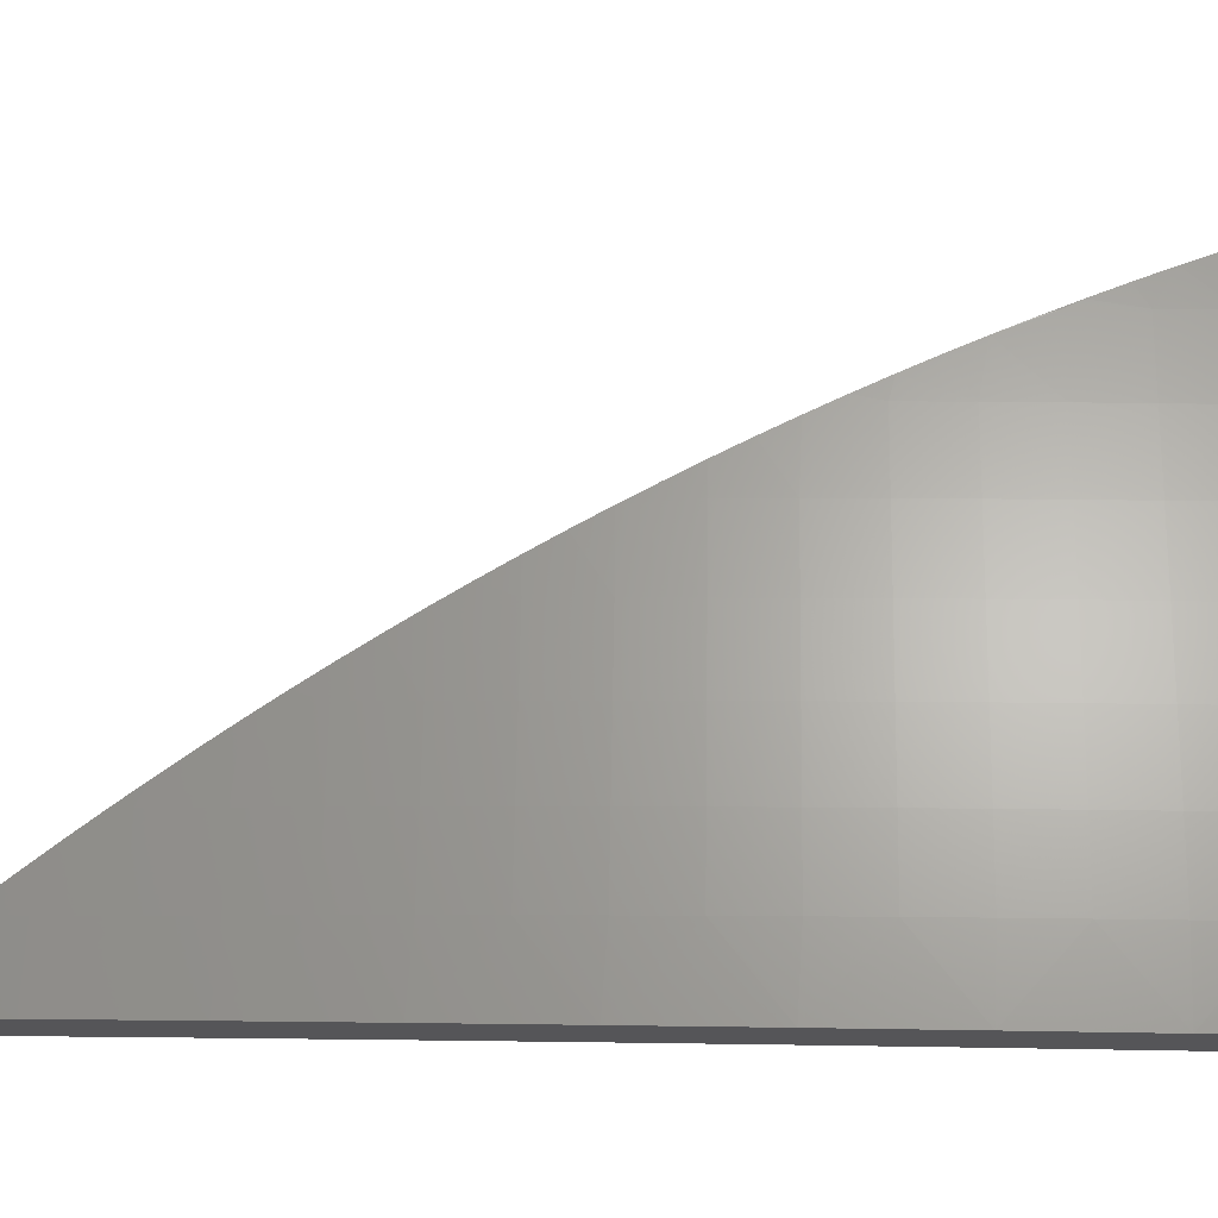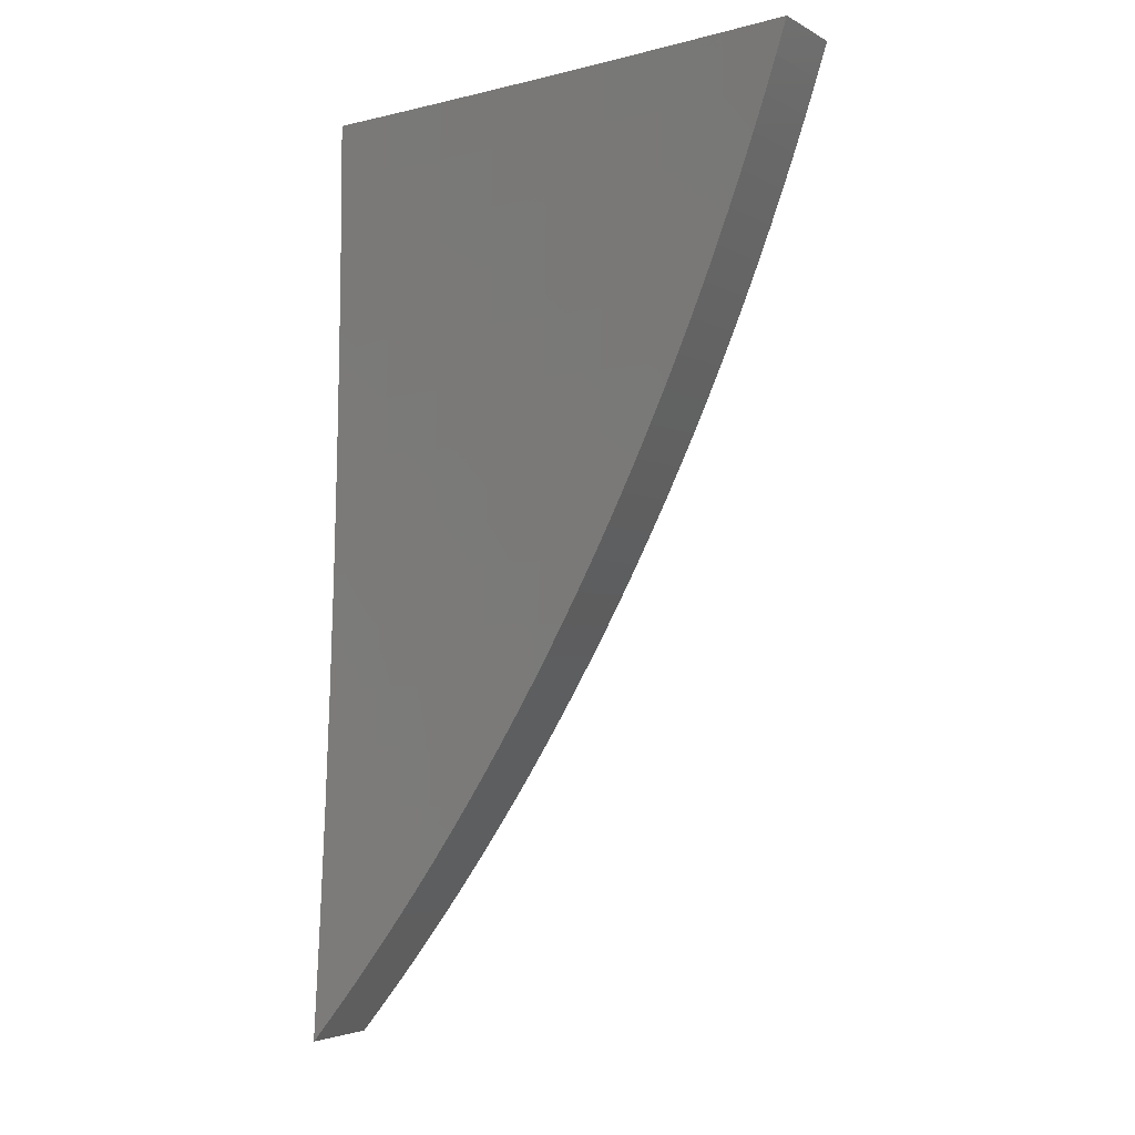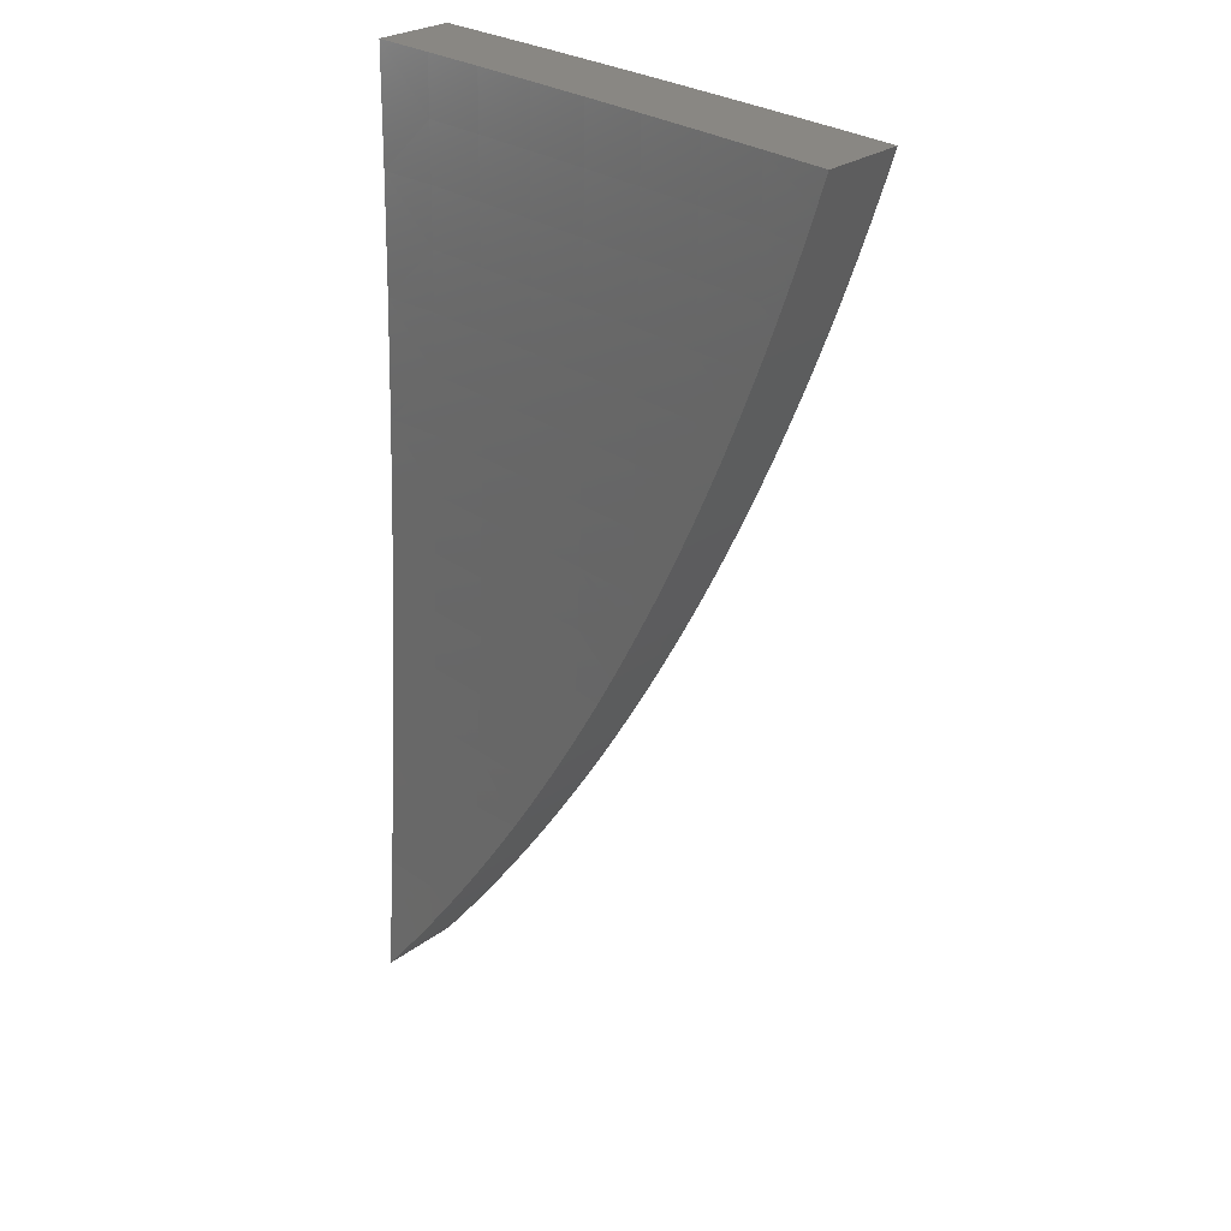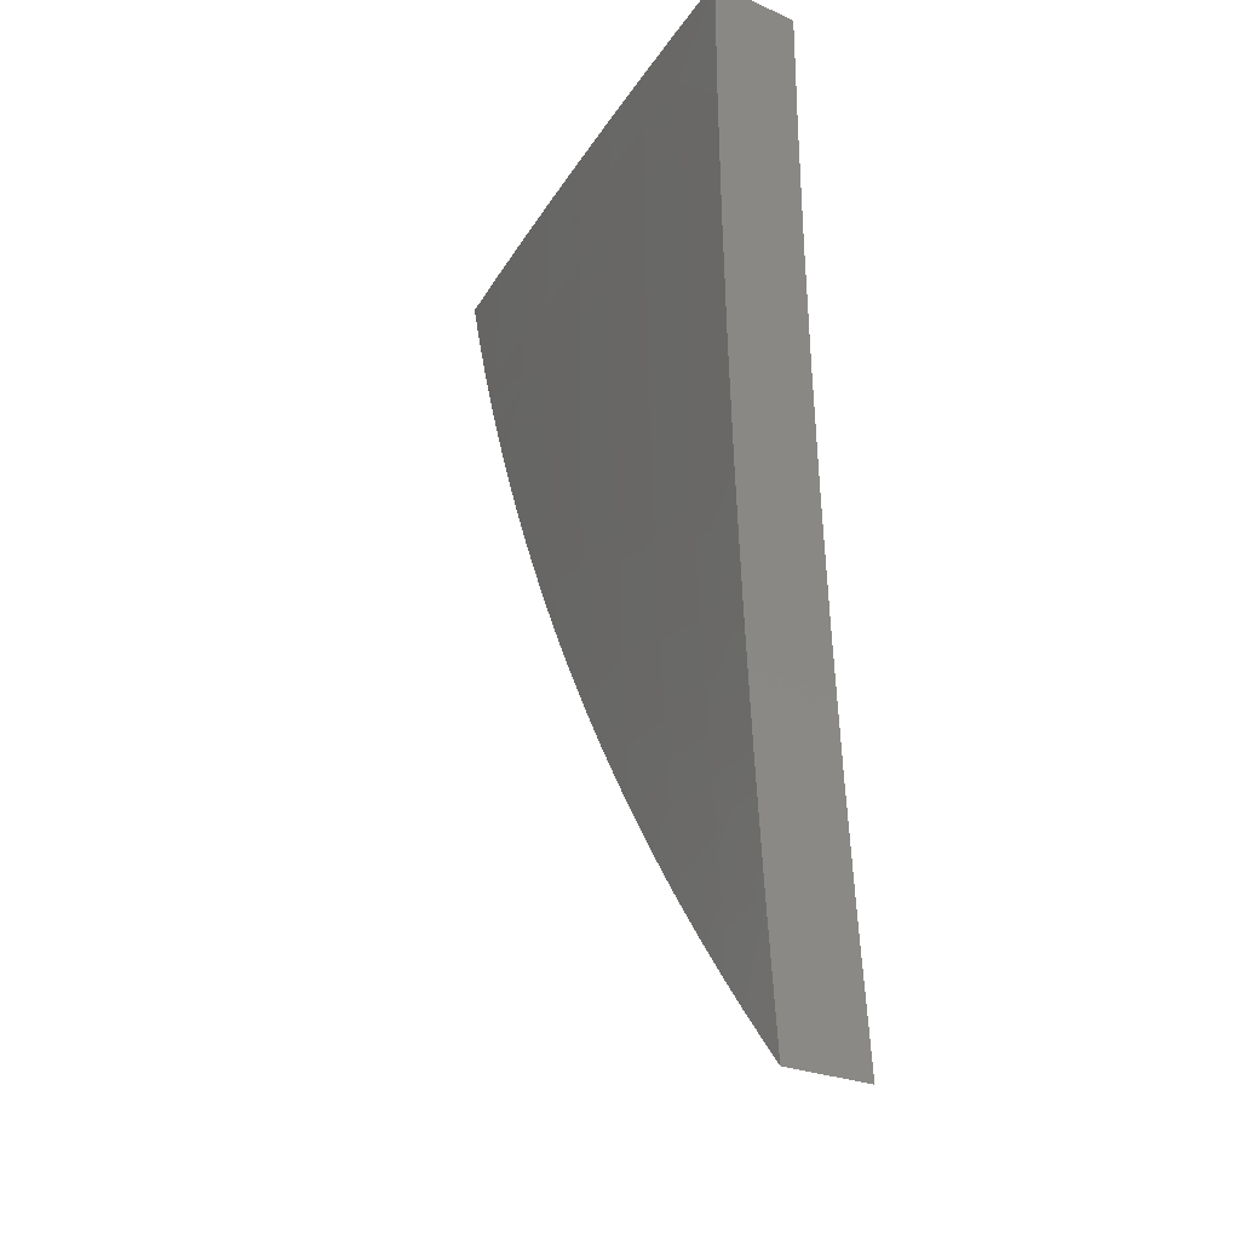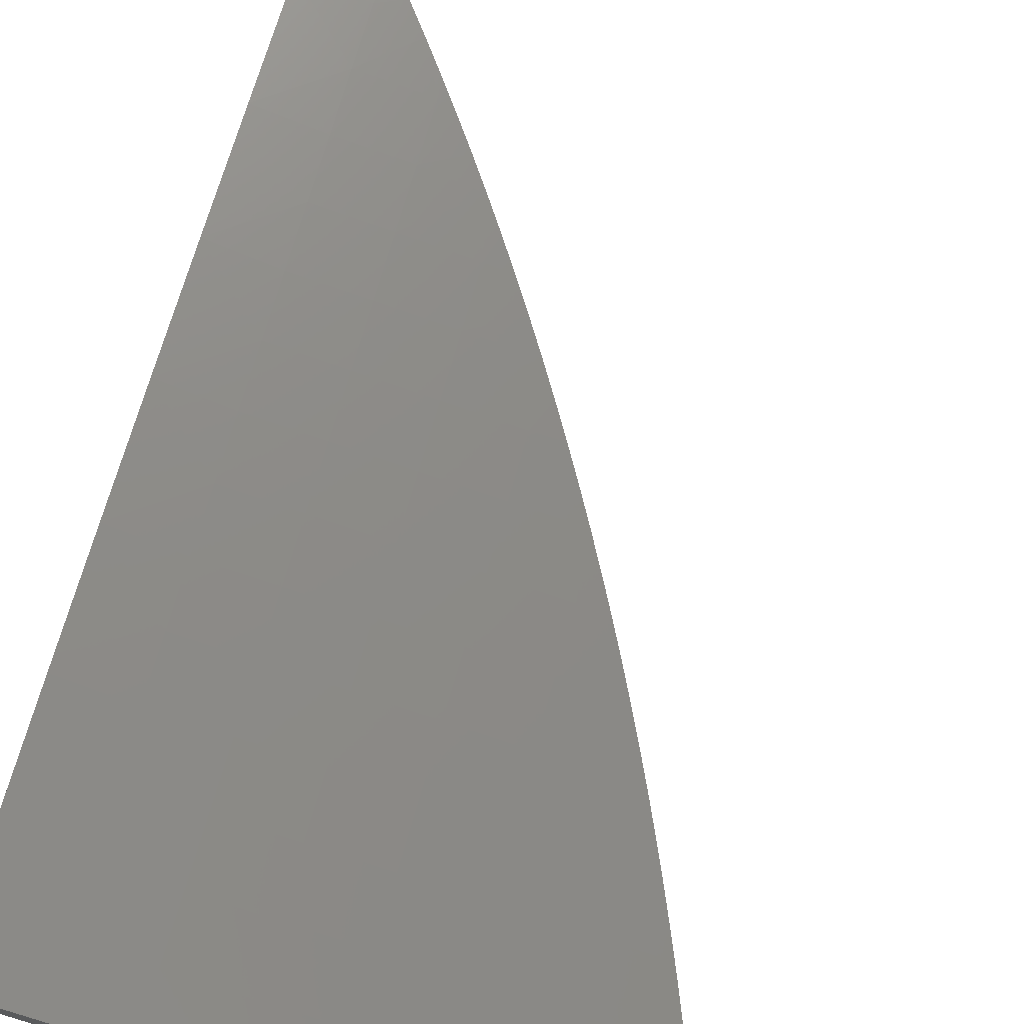
<metadata>
{"format":"stl","ext":"stl","renderer":"f3d","projection":"perspective","resolution":1024,"background":"white","views":[{"elev":75.9,"azim":-89.0,"up":"+Y"},{"elev":-3.3,"azim":29.9,"up":"+Z"},{"elev":25.2,"azim":39.4,"up":"+Z"},{"elev":-25.2,"azim":-125.8,"up":"+Z"},{"elev":74.4,"azim":16.2,"up":"+Y"}]}
</metadata>
<code>
# stl→obj: 220 verts, 436 faces
v 2.024 10.7 -0.9567
v 2 10.7 -0.9837
v 2.047 10.69 -0.9293
v 2 10.71 -0.8609
v 2.067 10.7 -0.8592
v 2.068 10.7 -0.7971
v 2.116 10.69 -0.8458
v 2.141 10.69 -0.7971
v 2.138 10.68 -0.8175
v 2.16 10.68 -0.7889
v 2.142 10.69 -0.7351
v 2.181 10.68 -0.76
v 2.202 10.68 -0.7309
v 2.142 10.69 -0.6732
v 2.215 10.68 -0.6732
v 2.143 10.7 -0.6114
v 2.216 10.68 -0.6114
v 2.143 10.7 -0.5498
v 2.216 10.69 -0.5498
v 2.144 10.7 -0.4882
v 2.217 10.69 -0.4882
v 2.144 10.7 -0.4267
v 2.217 10.69 -0.4267
v 2.145 10.71 -0.3654
v 2.218 10.69 -0.3654
v 2.145 10.71 -0.3042
v 2.218 10.69 -0.3042
v 2.145 10.71 -0.2431
v 2.218 10.69 -0.2431
v 2.146 10.71 -0.1821
v 2.219 10.7 -0.1821
v 2.146 10.71 -0.1213
v 2.219 10.7 -0.1213
v 2.146 10.71 -0.06059
v 2.219 10.7 -0.06059
v 2.147 10.71 4.337e-17
v 2.22 10.7 8.782e-17
v 2 10.72 -0.7381
v 2.069 10.7 -0.7351
v 2.07 10.71 -0.6732
v 2 10.72 -0.6152
v 2.07 10.71 -0.6114
v 2.071 10.71 -0.5498
v 2 10.73 -0.4923
v 2.071 10.72 -0.4882
v 2.072 10.72 -0.4267
v 2 10.73 -0.3692
v 2.072 10.72 -0.3654
v 2.073 10.72 -0.3042
v 2 10.74 -0.2462
v 2.073 10.72 -0.2431
v 2.073 10.72 -0.1821
v 2 10.74 -0.1231
v 2.073 10.72 -0.1213
v 2.073 10.72 -0.06059
v 2 10.74 0
v 2.073 10.73 1.193e-17
v 2.292 10.68 -0.06059
v 2.293 10.68 1.388e-16
v 2.365 10.67 -0.06059
v 2.366 10.67 1.897e-16
v 2.438 10.65 -0.06059
v 2.439 10.65 2.342e-16
v 2.512 10.64 -0.06059
v 2.512 10.64 2.656e-16
v 2.572 10.62 -0.03382
v 2.585 10.62 2.776e-16
v 2.56 10.62 -0.0675
v 2.546 10.63 -0.101
v 2.512 10.63 -0.1213
v 2.533 10.63 -0.1345
v 2.519 10.63 -0.1677
v 2.511 10.63 -0.1821
v 2.505 10.64 -0.2008
v 2.49 10.64 -0.2336
v 2.475 10.64 -0.2663
v 2.438 10.65 -0.2431
v 2.438 10.65 -0.1821
v 2.438 10.65 -0.1213
v 2.459 10.64 -0.2988
v 2.438 10.65 -0.3042
v 2.365 10.66 -0.2431
v 2.364 10.66 -0.3042
v 2.292 10.68 -0.2431
v 2.291 10.68 -0.3042
v 2.443 10.65 -0.331
v 2.427 10.65 -0.3631
v 2.364 10.66 -0.3654
v 2.291 10.68 -0.3654
v 2.41 10.65 -0.395
v 2.364 10.66 -0.4267
v 2.29 10.68 -0.4267
v 2.393 10.65 -0.4266
v 2.376 10.66 -0.4581
v 2.358 10.66 -0.4893
v 2.34 10.66 -0.5203
v 2.29 10.67 -0.4882
v 2.289 10.67 -0.5498
v 2.321 10.66 -0.5511
v 2.302 10.67 -0.5816
v 2.283 10.67 -0.6119
v 2.263 10.67 -0.642
v 2.243 10.67 -0.6719
v 2.223 10.68 -0.7015
v 2.093 10.69 -0.8739
v 2.07 10.69 -0.9018
v 2.292 10.68 -0.1213
v 2.365 10.67 -0.1213
v 2.292 10.68 -0.1821
v 2.365 10.67 -0.1821
v 2.073 10.63 4.139e-16
v 2 10.65 0
v 2.073 10.63 -0.06058
v 2 10.65 -0.1231
v 2.073 10.63 -0.1213
v 2.073 10.63 -0.1821
v 2.146 10.62 -0.1821
v 2.145 10.62 -0.2431
v 2.219 10.6 -0.1821
v 2.218 10.6 -0.2431
v 2.292 10.59 -0.1821
v 2.292 10.59 -0.2431
v 2.365 10.57 -0.1821
v 2.365 10.57 -0.2431
v 2.438 10.56 -0.1821
v 2.438 10.56 -0.2431
v 2.49 10.55 -0.2329
v 2.475 10.55 -0.2655
v 2.438 10.56 -0.3042
v 2.459 10.55 -0.298
v 2.443 10.55 -0.3303
v 2.427 10.56 -0.3624
v 2.364 10.57 -0.3042
v 2.364 10.57 -0.3654
v 2.291 10.59 -0.3654
v 2.29 10.58 -0.4267
v 2.217 10.6 -0.4267
v 2.217 10.6 -0.4882
v 2.144 10.61 -0.4882
v 2.143 10.61 -0.5497
v 2.071 10.62 -0.4882
v 2.071 10.62 -0.5497
v 2 10.64 -0.4923
v 2 10.63 -0.6152
v 2 10.64 -0.2462
v 2.073 10.63 -0.2431
v 2.145 10.62 -0.3042
v 2.218 10.6 -0.3042
v 2.291 10.59 -0.3042
v 2.073 10.63 -0.3042
v 2 10.64 -0.3693
v 2.072 10.63 -0.3654
v 2.072 10.63 -0.4267
v 2.144 10.61 -0.4267
v 2 10.62 -0.7381
v 2.069 10.62 -0.6732
v 2.07 10.62 -0.6114
v 2.143 10.6 -0.6114
v 2.216 10.59 -0.5497
v 2.29 10.58 -0.4882
v 2.358 10.57 -0.4889
v 2.376 10.56 -0.4576
v 2 10.62 -0.8609
v 2.068 10.61 -0.7971
v 2.069 10.61 -0.7351
v 2.141 10.6 -0.7351
v 2.142 10.6 -0.6732
v 2.202 10.59 -0.731
v 2.215 10.59 -0.6732
v 2.223 10.58 -0.7016
v 2.243 10.58 -0.6719
v 2 10.61 -0.9837
v 2.047 10.6 -0.9294
v 2.07 10.6 -0.9019
v 2.067 10.6 -0.8592
v 2.093 10.6 -0.8741
v 2.116 10.6 -0.846
v 2.024 10.6 -0.9567
v 2.138 10.59 -0.8176
v 2.141 10.59 -0.7971
v 2.159 10.59 -0.789
v 2.181 10.59 -0.7601
v 2.216 10.59 -0.6114
v 2.263 10.58 -0.642
v 2.283 10.58 -0.6119
v 2.302 10.57 -0.5815
v 2.289 10.58 -0.5497
v 2.321 10.57 -0.5509
v 2.34 10.57 -0.52
v 2.364 10.57 -0.4267
v 2.393 10.56 -0.4261
v 2.41 10.56 -0.3943
v 2.511 10.54 -0.1821
v 2.505 10.54 -0.2001
v 2.519 10.54 -0.1672
v 2.512 10.54 -0.1213
v 2.533 10.54 -0.134
v 2.547 10.53 -0.1007
v 2.512 10.54 -0.06058
v 2.56 10.53 -0.06731
v 2.572 10.53 -0.03373
v 2.585 10.53 9.632e-15
v 2.512 10.54 9.218e-15
v 2.439 10.56 8.127e-15
v 2.438 10.56 -0.06058
v 2.438 10.56 -0.1213
v 2.366 10.58 6.584e-15
v 2.365 10.58 -0.06058
v 2.365 10.57 -0.1213
v 2.292 10.59 -0.1213
v 2.293 10.59 4.816e-15
v 2.292 10.59 -0.06058
v 2.219 10.6 -0.1213
v 2.22 10.61 3.048e-15
v 2.219 10.61 -0.06058
v 2.146 10.62 -0.1213
v 2.147 10.62 1.505e-15
v 2.146 10.62 -0.06058
v 2.145 10.61 -0.3654
v 2.218 10.6 -0.3654
f 1 2 3
f 3 2 4
f 3 4 5
f 5 4 6
f 5 6 7
f 7 6 8
f 7 8 9
f 9 8 10
f 10 8 11
f 10 11 12
f 12 11 13
f 13 11 14
f 13 14 15
f 15 14 16
f 15 16 17
f 17 16 18
f 17 18 19
f 19 18 20
f 19 20 21
f 21 20 22
f 21 22 23
f 23 22 24
f 23 24 25
f 25 24 26
f 25 26 27
f 27 26 28
f 27 28 29
f 29 28 30
f 29 30 31
f 31 30 32
f 31 32 33
f 33 32 34
f 33 34 35
f 35 34 36
f 35 36 37
f 4 38 6
f 6 38 39
f 6 39 8
f 8 39 11
f 39 38 40
f 40 38 41
f 40 41 42
f 42 41 43
f 42 43 16
f 16 43 18
f 41 44 43
f 43 44 45
f 43 45 18
f 18 45 20
f 45 44 46
f 46 44 47
f 46 47 48
f 48 47 49
f 48 49 24
f 24 49 26
f 47 50 49
f 49 50 51
f 49 51 26
f 26 51 28
f 51 50 52
f 52 50 53
f 52 53 54
f 54 53 55
f 54 55 32
f 32 55 34
f 53 56 55
f 55 56 57
f 55 57 34
f 34 57 36
f 35 37 58
f 58 37 59
f 58 59 60
f 60 59 61
f 60 61 62
f 62 61 63
f 62 63 64
f 64 63 65
f 64 65 66
f 66 65 67
f 66 68 64
f 64 68 69
f 64 69 70
f 70 69 71
f 70 71 72
f 70 72 73
f 73 72 74
f 73 74 75
f 76 77 75
f 75 77 78
f 75 78 73
f 73 78 79
f 73 79 70
f 70 79 62
f 70 62 64
f 76 80 77
f 77 80 81
f 77 81 82
f 82 81 83
f 82 83 84
f 84 83 85
f 84 85 29
f 29 85 27
f 80 86 81
f 81 86 87
f 81 87 83
f 83 87 88
f 83 88 85
f 85 88 89
f 85 89 27
f 27 89 25
f 87 90 88
f 88 90 91
f 88 91 89
f 89 91 92
f 89 92 25
f 25 92 23
f 90 93 91
f 91 93 94
f 91 94 95
f 96 97 95
f 95 97 92
f 95 92 91
f 97 96 98
f 98 96 99
f 98 99 100
f 100 101 98
f 98 101 19
f 98 19 21
f 19 101 17
f 17 101 102
f 17 102 103
f 17 103 15
f 15 103 104
f 15 104 13
f 7 105 5
f 5 105 106
f 5 106 3
f 28 51 52
f 32 30 54
f 54 30 52
f 30 28 52
f 20 45 46
f 24 22 48
f 48 22 46
f 22 20 46
f 11 39 40
f 16 14 42
f 42 14 40
f 14 11 40
f 33 35 107
f 107 35 58
f 107 58 108
f 108 58 60
f 108 60 79
f 79 60 62
f 84 29 31
f 31 33 109
f 109 33 107
f 109 107 110
f 110 107 108
f 110 108 78
f 78 108 79
f 92 97 23
f 23 97 21
f 97 98 21
f 82 84 109
f 109 84 31
f 82 109 110
f 77 82 110
f 77 110 78
f 111 112 113
f 113 112 114
f 113 114 115
f 115 114 116
f 115 116 117
f 117 116 118
f 117 118 119
f 119 118 120
f 119 120 121
f 121 120 122
f 121 122 123
f 123 122 124
f 123 124 125
f 125 124 126
f 125 126 127
f 127 126 128
f 128 126 129
f 128 129 130
f 130 129 131
f 131 129 132
f 132 129 133
f 132 133 134
f 134 133 135
f 134 135 136
f 136 135 137
f 136 137 138
f 138 137 139
f 138 139 140
f 140 139 141
f 140 141 142
f 142 141 143
f 142 143 144
f 114 145 116
f 116 145 146
f 116 146 118
f 118 146 147
f 118 147 120
f 120 147 148
f 120 148 122
f 122 148 149
f 122 149 124
f 124 149 133
f 124 133 126
f 126 133 129
f 146 145 150
f 150 145 151
f 150 151 152
f 152 151 153
f 152 153 154
f 154 153 139
f 154 139 137
f 151 143 153
f 153 143 141
f 153 141 139
f 155 156 144
f 144 156 157
f 144 157 142
f 142 157 158
f 142 158 140
f 140 158 159
f 140 159 138
f 138 159 160
f 138 160 136
f 136 160 161
f 136 161 162
f 163 164 155
f 155 164 165
f 155 165 156
f 156 165 166
f 156 166 167
f 167 166 168
f 167 168 169
f 169 168 170
f 169 170 171
f 172 173 163
f 163 173 174
f 163 174 175
f 175 174 176
f 175 176 177
f 172 178 173
f 179 180 177
f 177 180 164
f 177 164 175
f 175 164 163
f 179 181 180
f 180 181 166
f 180 166 165
f 181 182 166
f 166 182 168
f 169 171 183
f 183 171 184
f 183 184 185
f 186 187 185
f 185 187 159
f 185 159 183
f 183 159 158
f 183 158 167
f 167 158 157
f 167 157 156
f 186 188 187
f 187 188 189
f 187 189 160
f 160 189 161
f 136 162 190
f 190 162 191
f 190 191 192
f 190 192 134
f 134 192 132
f 125 127 193
f 193 127 194
f 193 194 195
f 193 195 196
f 196 195 197
f 196 197 198
f 196 198 199
f 199 198 200
f 199 200 201
f 202 203 201
f 201 203 199
f 203 204 199
f 199 204 205
f 199 205 196
f 196 205 206
f 196 206 193
f 193 206 125
f 204 207 205
f 205 207 208
f 205 208 209
f 209 208 210
f 209 210 121
f 121 210 119
f 207 211 208
f 208 211 212
f 208 212 210
f 210 212 213
f 210 213 119
f 119 213 117
f 211 214 212
f 212 214 215
f 212 215 213
f 213 215 216
f 213 216 117
f 117 216 115
f 214 217 215
f 215 217 218
f 215 218 216
f 216 218 113
f 216 113 115
f 217 111 218
f 218 111 113
f 180 165 164
f 147 146 150
f 150 152 219
f 219 152 154
f 219 154 220
f 220 154 137
f 220 137 135
f 169 183 167
f 148 147 219
f 219 147 150
f 148 219 220
f 187 160 159
f 149 148 220
f 149 220 135
f 133 149 135
f 190 134 136
f 209 121 123
f 125 206 123
f 123 206 209
f 206 205 209
f 2 1 172
f 172 1 178
f 178 1 3
f 178 3 173
f 173 3 106
f 173 106 174
f 174 106 105
f 174 105 176
f 176 105 7
f 176 7 177
f 177 7 9
f 177 9 179
f 179 9 10
f 179 10 181
f 181 10 12
f 181 12 182
f 182 12 13
f 182 13 168
f 168 13 104
f 168 104 170
f 170 104 103
f 170 103 171
f 171 103 102
f 171 102 184
f 184 102 101
f 184 101 185
f 185 101 100
f 185 100 186
f 186 100 99
f 186 99 188
f 188 99 96
f 188 96 189
f 189 96 95
f 189 95 161
f 161 95 94
f 161 94 162
f 162 94 93
f 162 93 191
f 191 93 90
f 191 90 192
f 192 90 87
f 192 87 132
f 132 87 86
f 132 86 131
f 131 86 80
f 131 80 130
f 130 80 76
f 130 76 128
f 128 76 75
f 128 75 127
f 127 75 74
f 127 74 194
f 194 74 72
f 194 72 195
f 195 72 71
f 195 71 197
f 197 71 69
f 197 69 198
f 198 69 68
f 198 68 200
f 200 68 66
f 200 66 201
f 201 66 67
f 201 67 202
f 56 53 112
f 112 53 114
f 114 53 50
f 114 50 145
f 145 50 47
f 145 47 44
f 145 44 151
f 151 44 41
f 151 41 143
f 143 41 38
f 143 38 144
f 144 38 4
f 144 4 2
f 172 163 2
f 2 163 155
f 2 155 144
f 65 204 67
f 67 204 203
f 67 203 202
f 204 65 207
f 207 65 63
f 207 63 211
f 211 63 61
f 211 61 214
f 214 61 59
f 214 59 217
f 217 59 37
f 217 37 111
f 111 37 36
f 111 36 112
f 112 36 57
f 112 57 56

</code>
